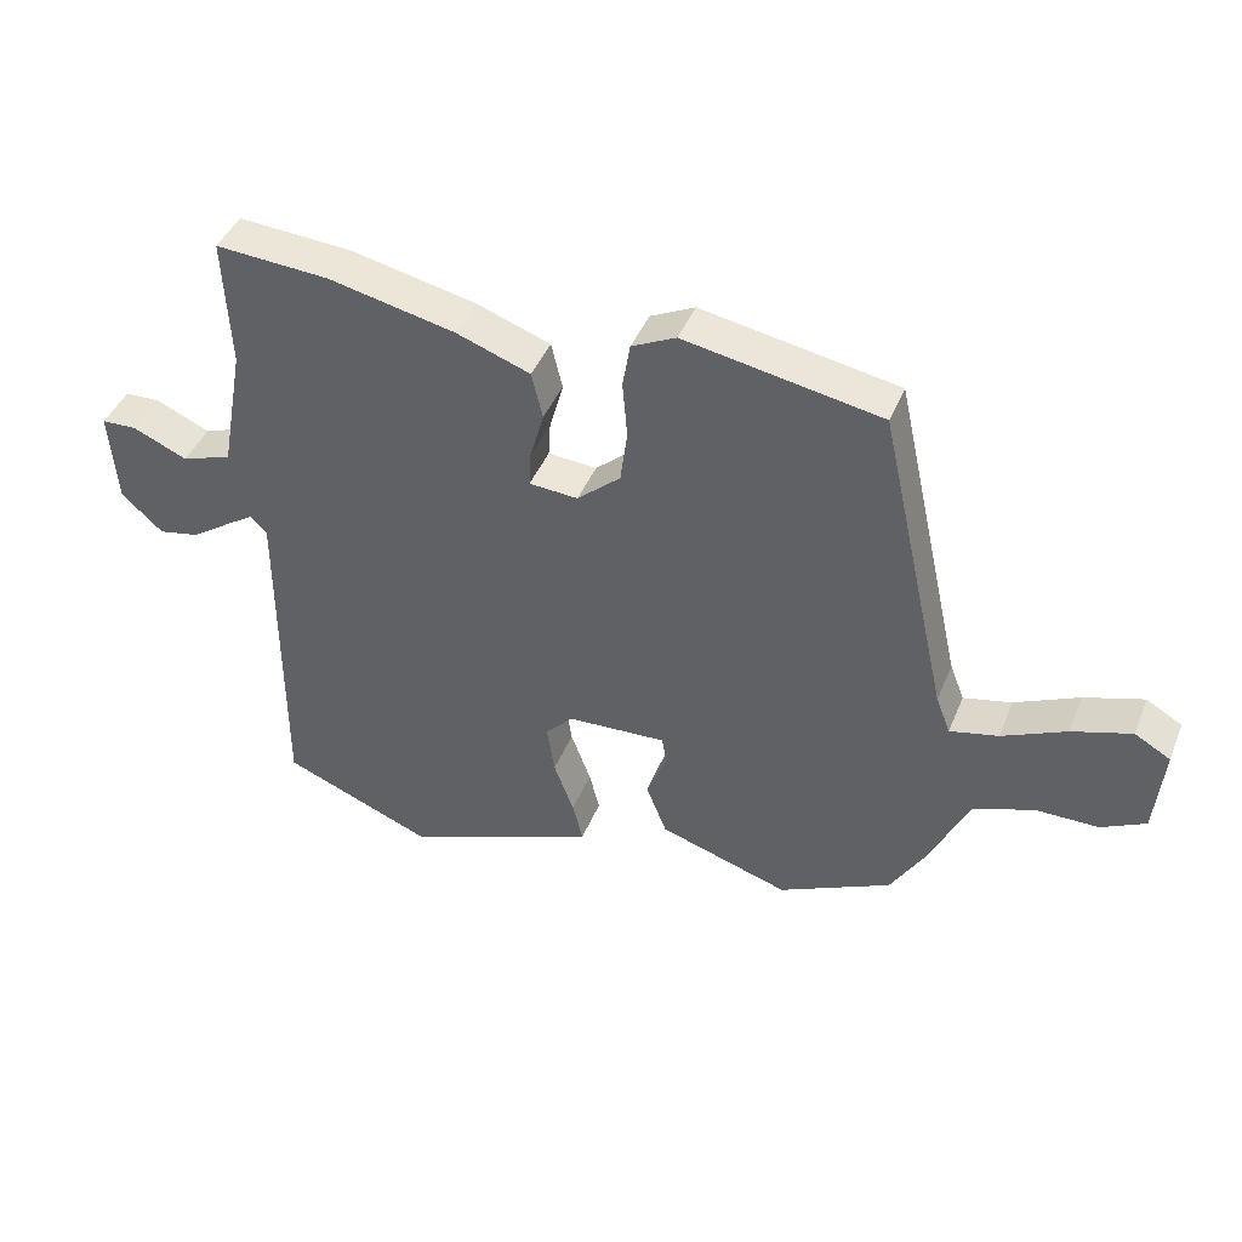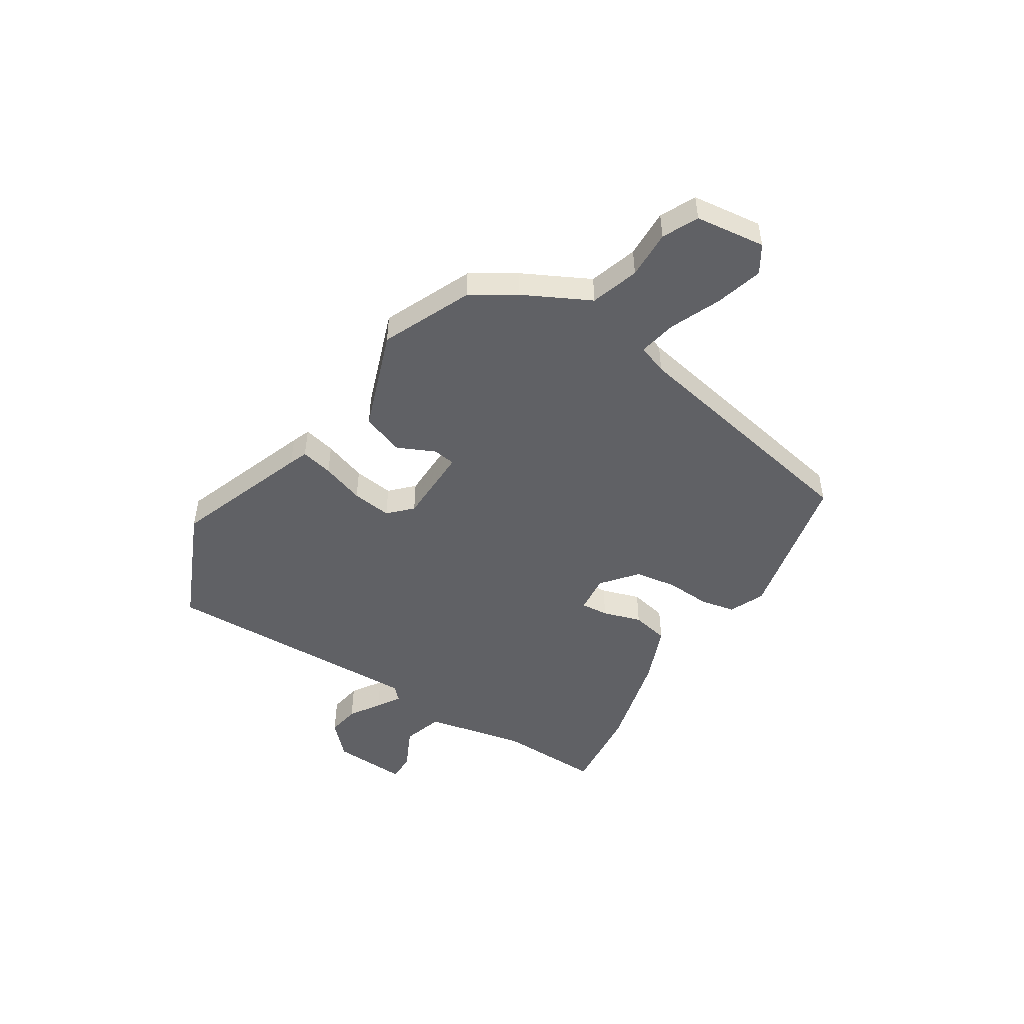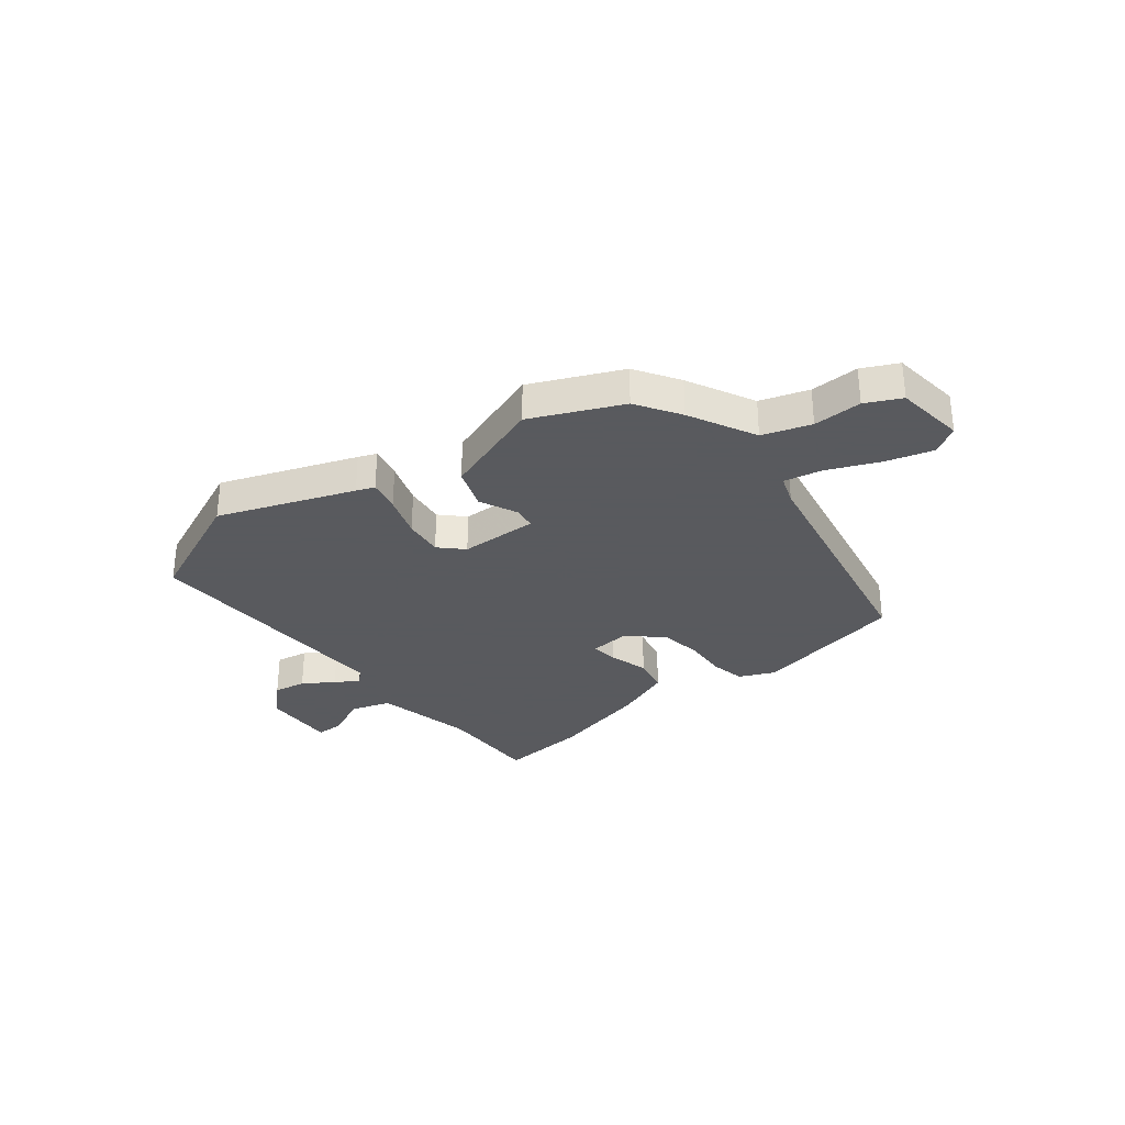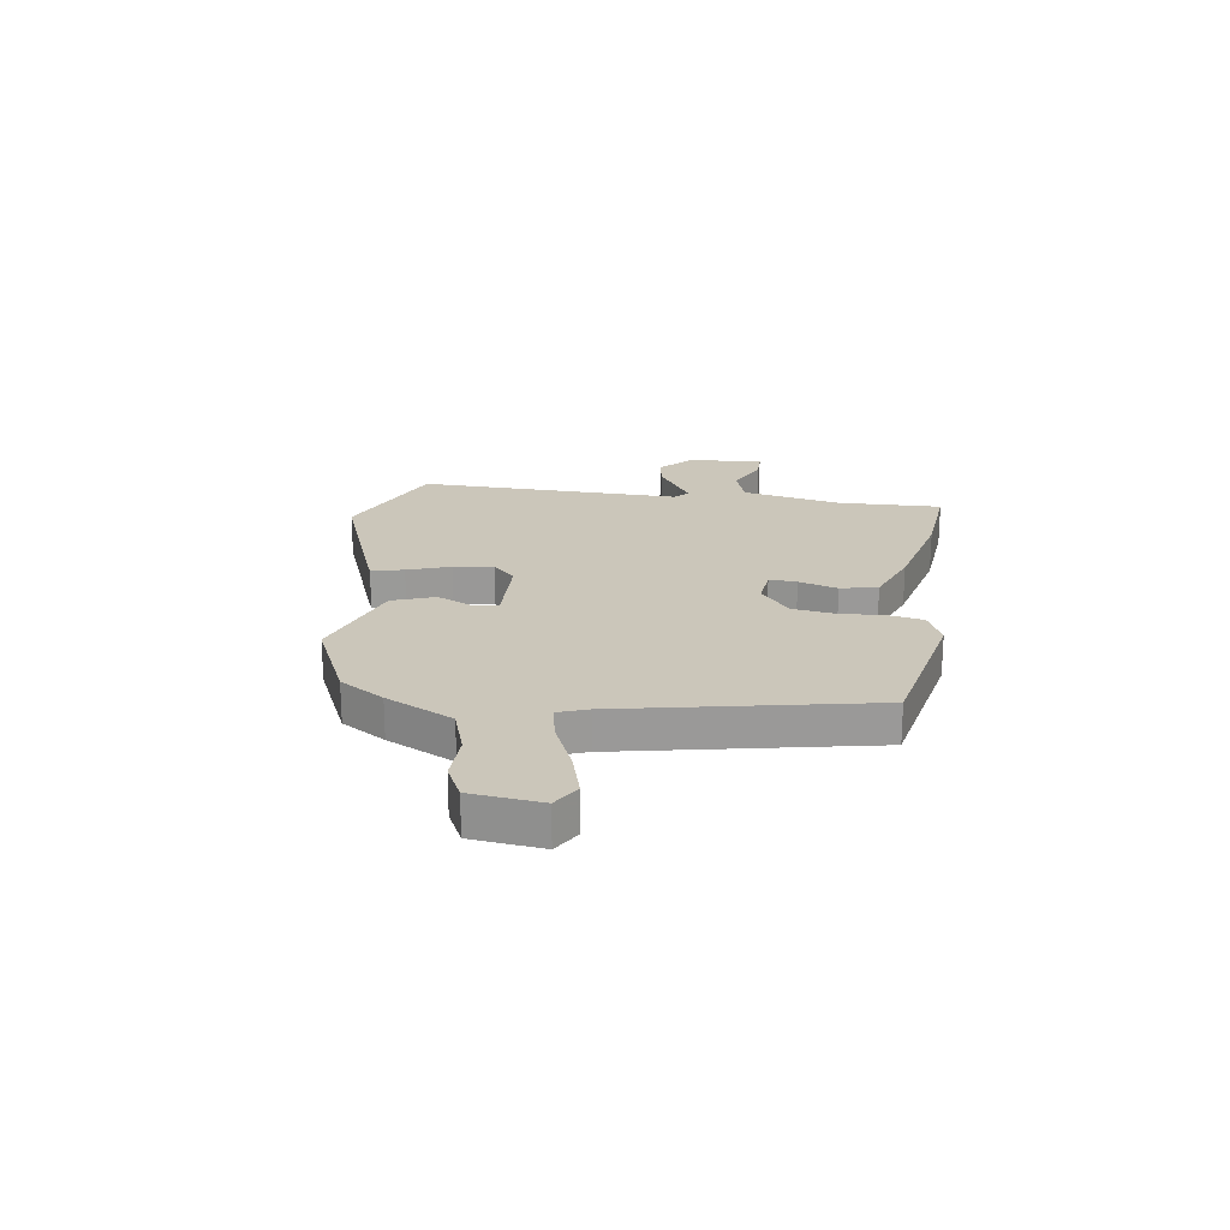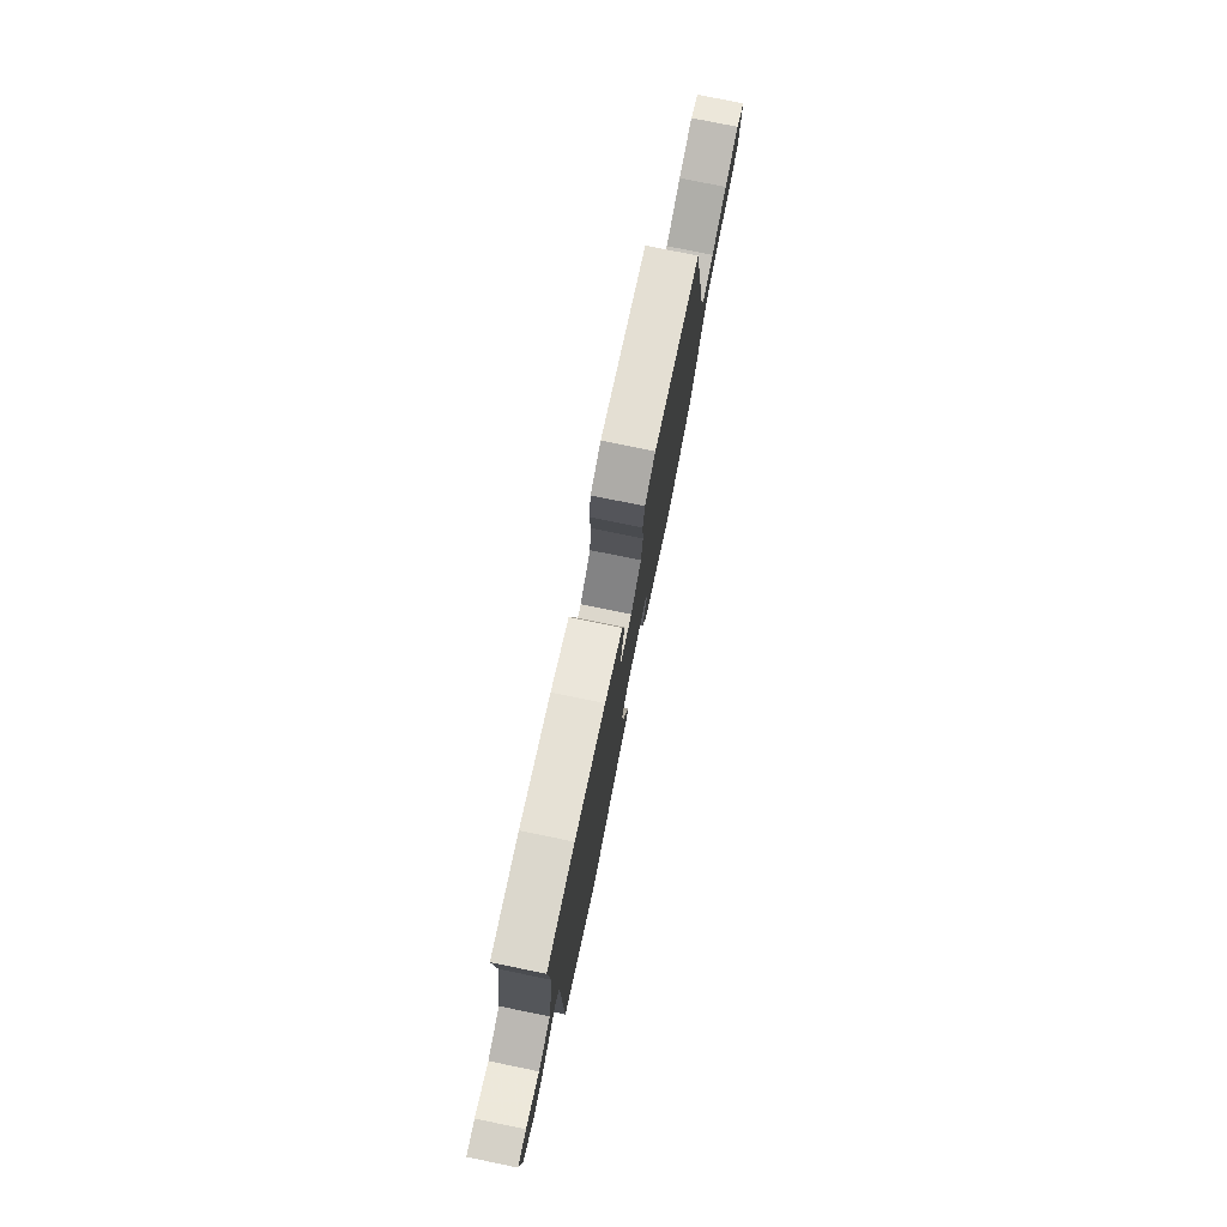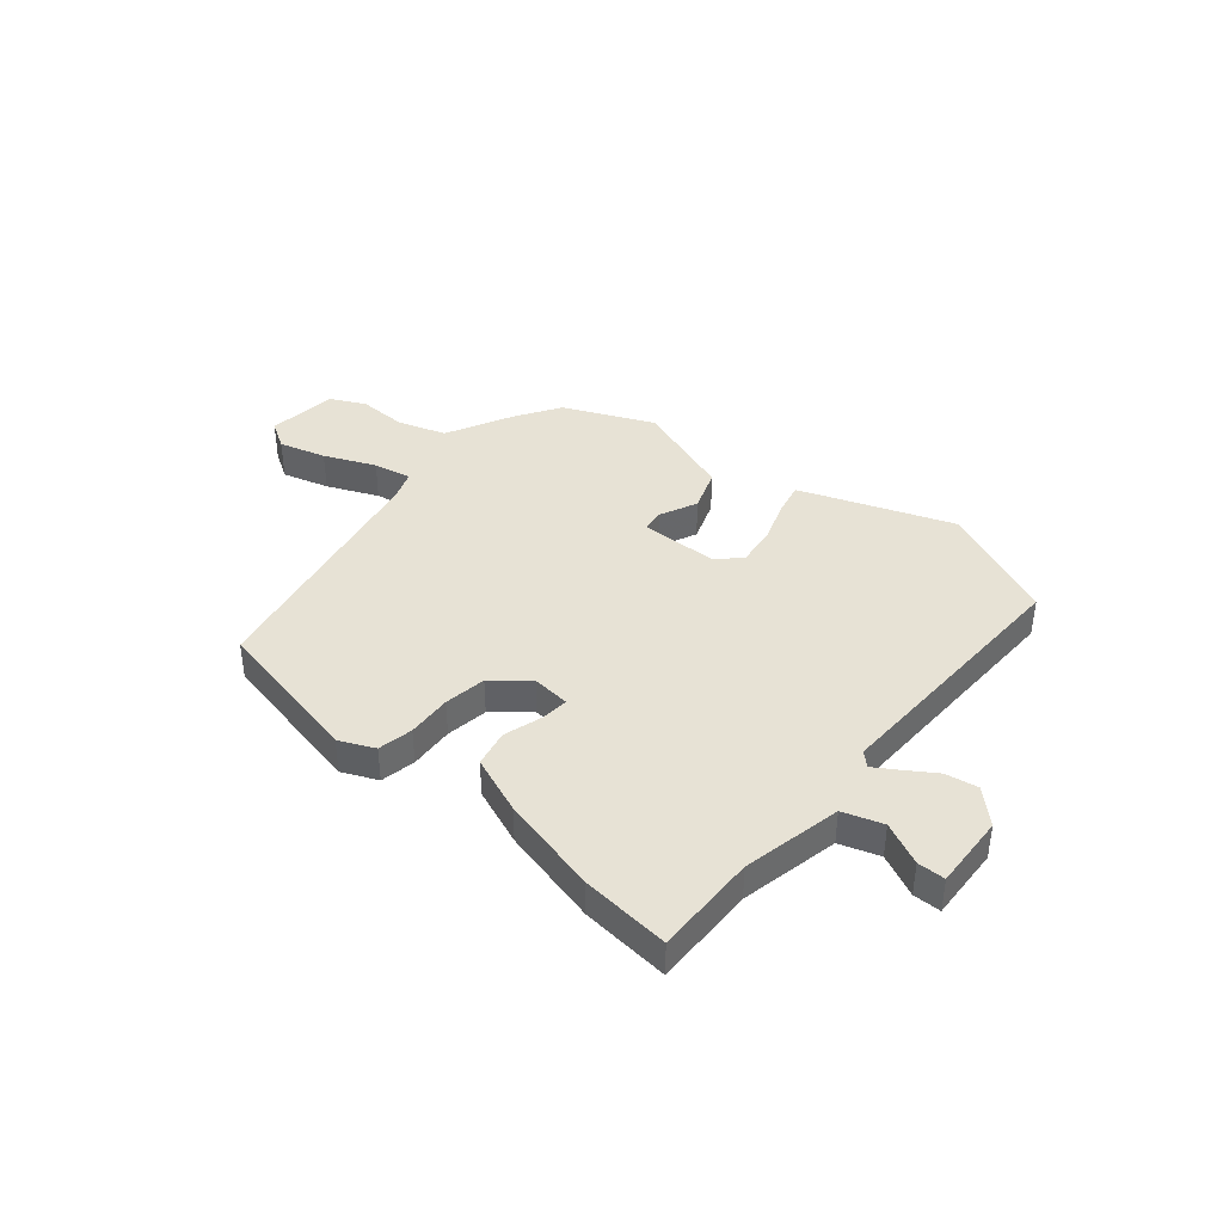
<metadata>
{"format":"obj","ext":"obj","renderer":"f3d","projection":"perspective","resolution":1024,"background":"white","views":[{"elev":42.9,"azim":-158.8,"up":"+Z"},{"elev":-48.8,"azim":-120.6,"up":"+Y"},{"elev":-31.2,"azim":-140.2,"up":"+Y"},{"elev":21.2,"azim":-80.5,"up":"+Y"},{"elev":77.1,"azim":101.6,"up":"+Z"},{"elev":40.2,"azim":41.5,"up":"+Y"}]}
</metadata>
<code>
v -0.397 0.07 0.476
v -0.112 0.07 0.528
v -0.048 0.07 0.497
v -0.037 0.07 0.432
v -0.044 0.07 0.35
v -0.034 0.07 0.272
v 0.029 0.07 0.217
v 0.1 0.07 0.222
v 0.097 0.07 0.273
v 0.077 0.07 0.345
v 0.093 0.07 0.413
v 0.201 0.07 0.452
v 0.385 0.07 0.492
v 0.55 0.07 0.503
v 0.541 0.07 0.313
v 0.575 0.07 0.129
v 0.648 0.07 0.103
v 0.727 0.07 0.138
v 0.778 0.07 0.136
v 0.768 0.07 -0.001
v 0.708 0.07 -0.056
v 0.648 0.07 -0.044
v 0.593 0.07 -0.006
v 0.551 0.07 0.022
v 0.526 0.07 -0.001
v 0.527 0.07 -0.489
v 0.307 0.07 -0.579
v 0.062 0.07 -0.481
v 0.029 0.07 -0.467
v 0.044 0.07 -0.408
v 0.073 0.07 -0.33
v 0.084 0.07 -0.257
v 0.044 0.07 -0.215
v -0.1 0.07 -0.208
v -0.107 0.07 -0.25
v -0.077 0.07 -0.32
v -0.107 0.07 -0.397
v -0.296 0.07 -0.458
v -0.459 0.07 -0.38
v -0.508 0.07 -0.298
v -0.567 0.07 -0.173
v -0.655 0.07 -0.142
v -0.745 0.07 -0.142
v -0.809 0.07 -0.109
v -0.821 0.07 0.021
v -0.769 0.07 0.051
v -0.683 0.07 0.024
v -0.59 0.07 -0.019
v -0.52 0.07 -0.035
v -0.499 0.07 0.019
v -0.397 0 0.476
v -0.112 0 0.528
v -0.048 0 0.497
v -0.037 0 0.432
v -0.044 0 0.35
v -0.034 0 0.272
v 0.029 0 0.217
v 0.1 0 0.222
v 0.097 0 0.273
v 0.077 0 0.345
v 0.093 0 0.413
v 0.201 0 0.452
v 0.385 0 0.492
v 0.55 0 0.503
v 0.541 0 0.313
v 0.575 0 0.129
v 0.648 0 0.103
v 0.727 0 0.138
v 0.778 0 0.136
v 0.768 0 -0.001
v 0.708 0 -0.056
v 0.648 0 -0.044
v 0.593 0 -0.006
v 0.551 0 0.022
v 0.526 0 -0.001
v 0.527 0 -0.489
v 0.307 0 -0.579
v 0.062 0 -0.481
v 0.029 0 -0.467
v 0.044 0 -0.408
v 0.073 0 -0.33
v 0.084 0 -0.257
v 0.044 0 -0.215
v -0.1 0 -0.208
v -0.107 0 -0.25
v -0.077 0 -0.32
v -0.107 0 -0.397
v -0.296 0 -0.458
v -0.459 0 -0.38
v -0.508 0 -0.298
v -0.567 0 -0.173
v -0.655 0 -0.142
v -0.745 0 -0.142
v -0.809 0 -0.109
v -0.821 0 0.021
v -0.769 0 0.051
v -0.683 0 0.024
v -0.59 0 -0.019
v -0.52 0 -0.035
v -0.499 0 0.019
f 46 47 48
f 45 46 48
f 44 45 48
f 43 44 48
f 42 43 48
f 41 42 48 49
f 41 49 50
f 40 41 50
f 39 40 50
f 38 39 50
f 37 38 50
f 36 37 50
f 35 36 50
f 29 30 31
f 28 29 31
f 27 28 31
f 26 27 31
f 25 26 31
f 24 25 31 32
f 21 22 23
f 20 21 23
f 19 20 23
f 18 19 23
f 17 18 23
f 16 17 23 24
f 24 32 33
f 16 24 33
f 15 16 33
f 13 14 15
f 12 13 15
f 11 12 15
f 10 11 15
f 9 10 15
f 3 4 5
f 2 3 5
f 1 2 5
f 50 1 5
f 35 50 5
f 34 35 5
f 8 9 15
f 8 15 33 34
f 34 5 6
f 34 6 7
f 7 8 34
f 98 97 96
f 98 96 95
f 98 95 94
f 98 94 93
f 98 93 92
f 99 98 92 91
f 100 99 91
f 100 91 90
f 100 90 89
f 100 89 88
f 100 88 87
f 100 87 86
f 100 86 85
f 81 80 79
f 81 79 78
f 81 78 77
f 81 77 76
f 81 76 75
f 82 81 75 74
f 73 72 71
f 73 71 70
f 73 70 69
f 73 69 68
f 73 68 67
f 74 73 67 66
f 83 82 74
f 83 74 66
f 83 66 65
f 65 64 63
f 65 63 62
f 65 62 61
f 65 61 60
f 65 60 59
f 55 54 53
f 55 53 52
f 55 52 51
f 55 51 100
f 55 100 85
f 55 85 84
f 65 59 58
f 84 83 65 58
f 56 55 84
f 57 56 84
f 84 58 57
f 1 51 52 2
f 2 52 53 3
f 3 53 54 4
f 4 54 55 5
f 5 55 56 6
f 6 56 57 7
f 7 57 58 8
f 8 58 59 9
f 9 59 60 10
f 10 60 61 11
f 11 61 62 12
f 12 62 63 13
f 13 63 64 14
f 14 64 65 15
f 15 65 66 16
f 16 66 67 17
f 17 67 68 18
f 18 68 69 19
f 19 69 70 20
f 20 70 71 21
f 21 71 72 22
f 22 72 73 23
f 23 73 74 24
f 24 74 75 25
f 25 75 76 26
f 26 76 77 27
f 27 77 78 28
f 28 78 79 29
f 29 79 80 30
f 30 80 81 31
f 31 81 82 32
f 32 82 83 33
f 33 83 84 34
f 34 84 85 35
f 35 85 86 36
f 36 86 87 37
f 37 87 88 38
f 38 88 89 39
f 39 89 90 40
f 40 90 91 41
f 41 91 92 42
f 42 92 93 43
f 43 93 94 44
f 44 94 95 45
f 45 95 96 46
f 46 96 97 47
f 47 97 98 48
f 48 98 99 49
f 49 99 100 50
f 50 100 51 1

</code>
